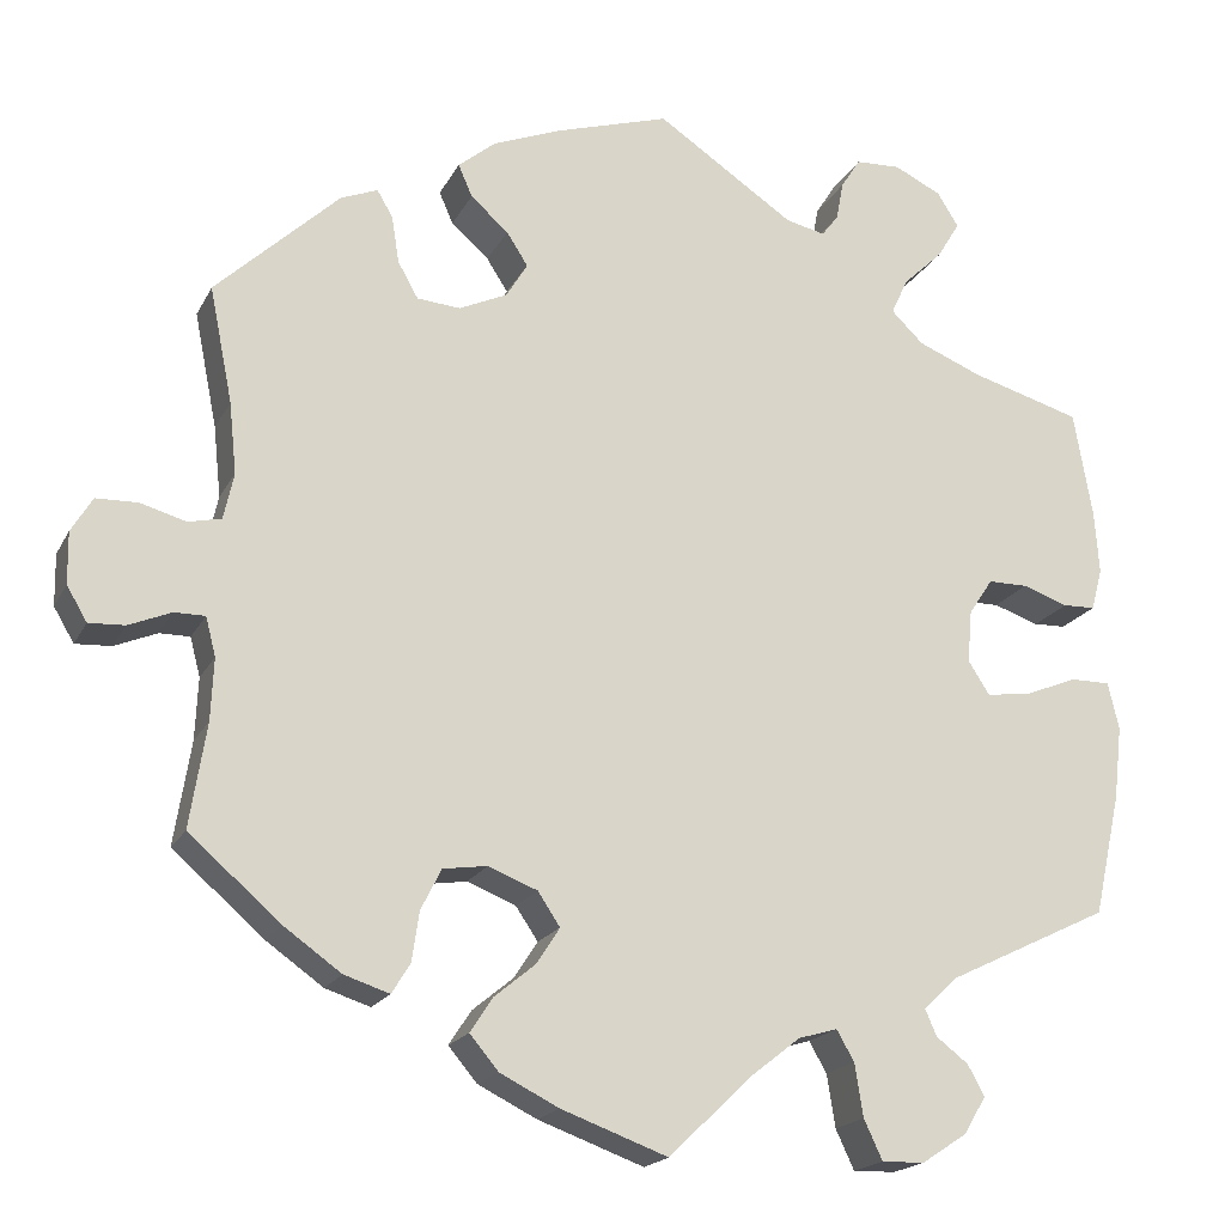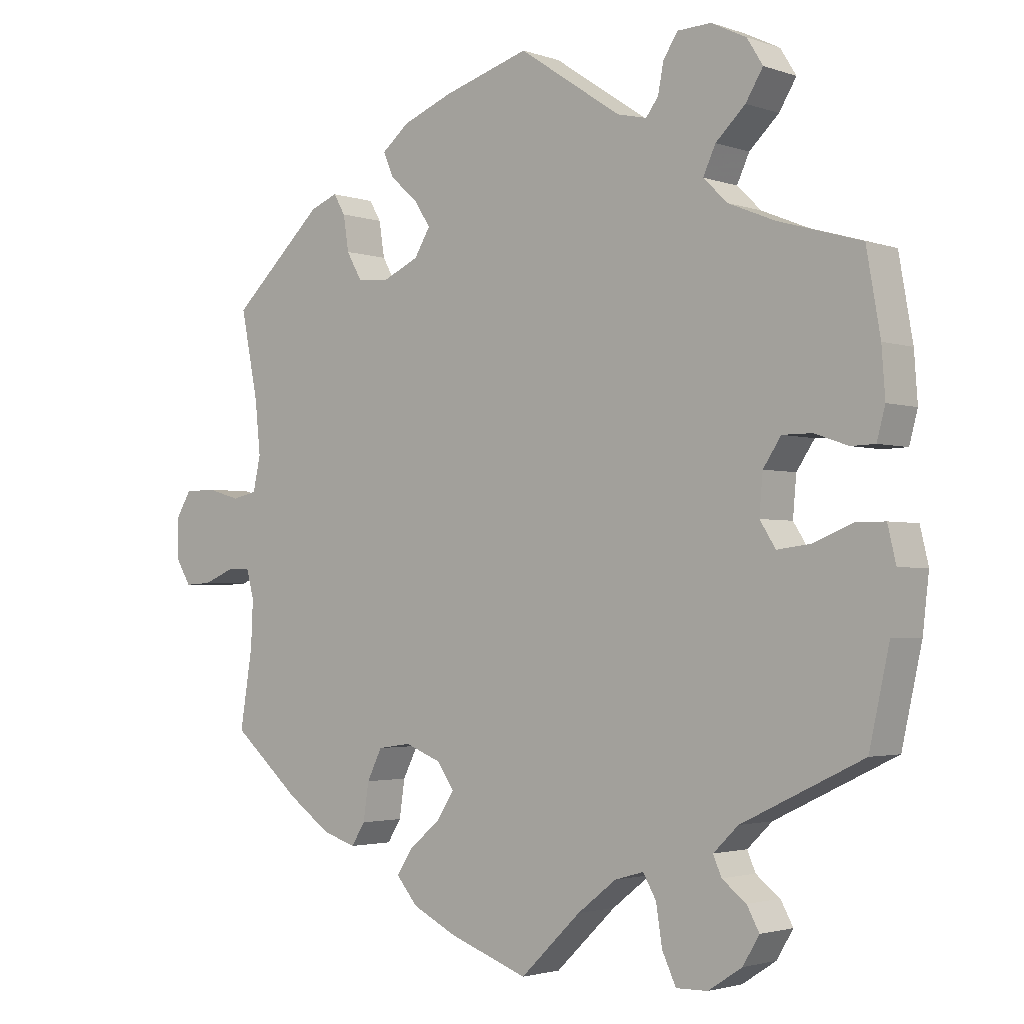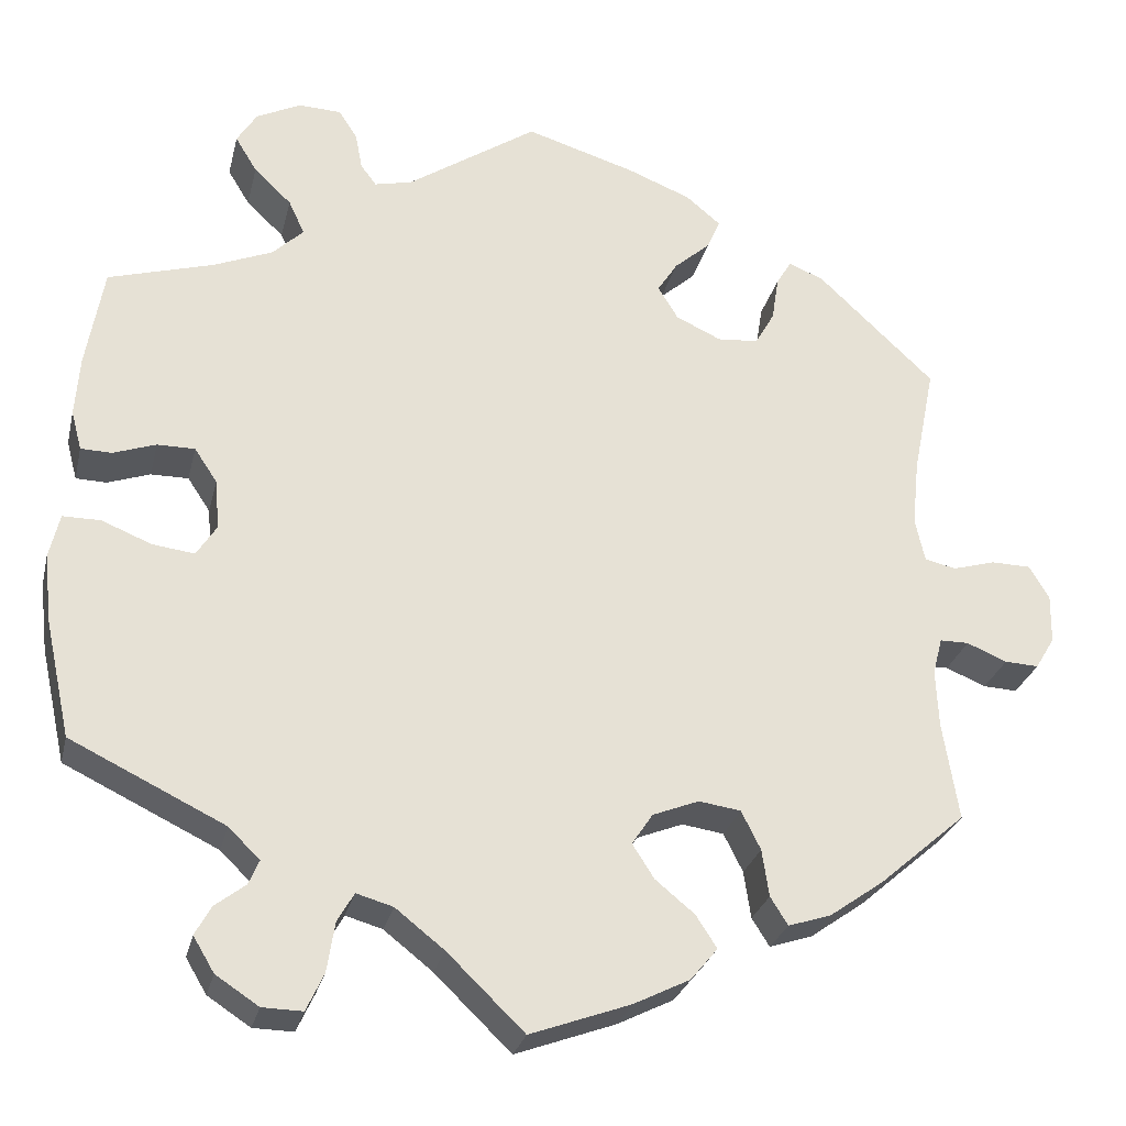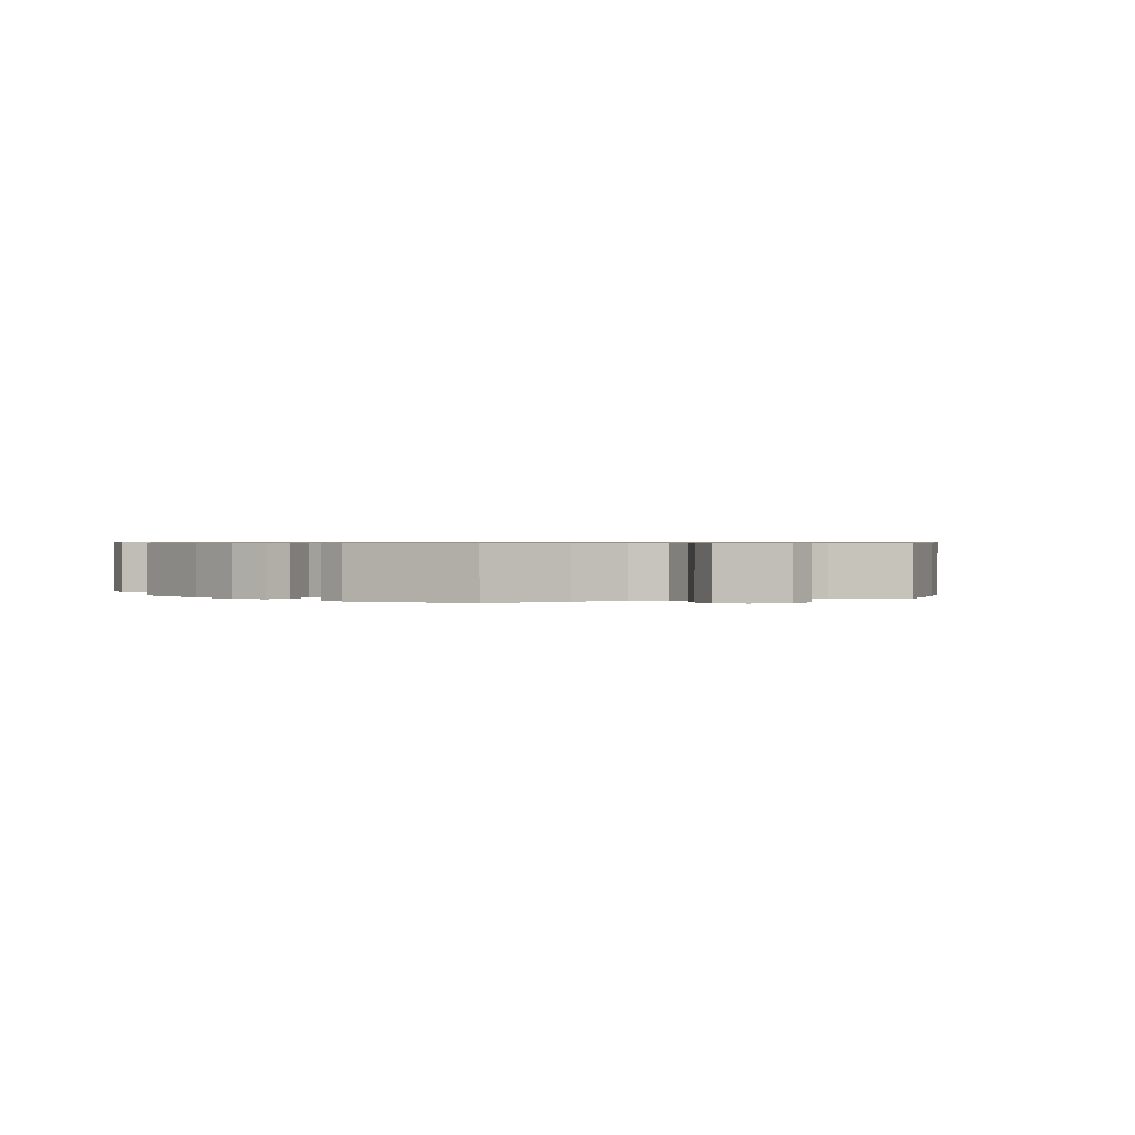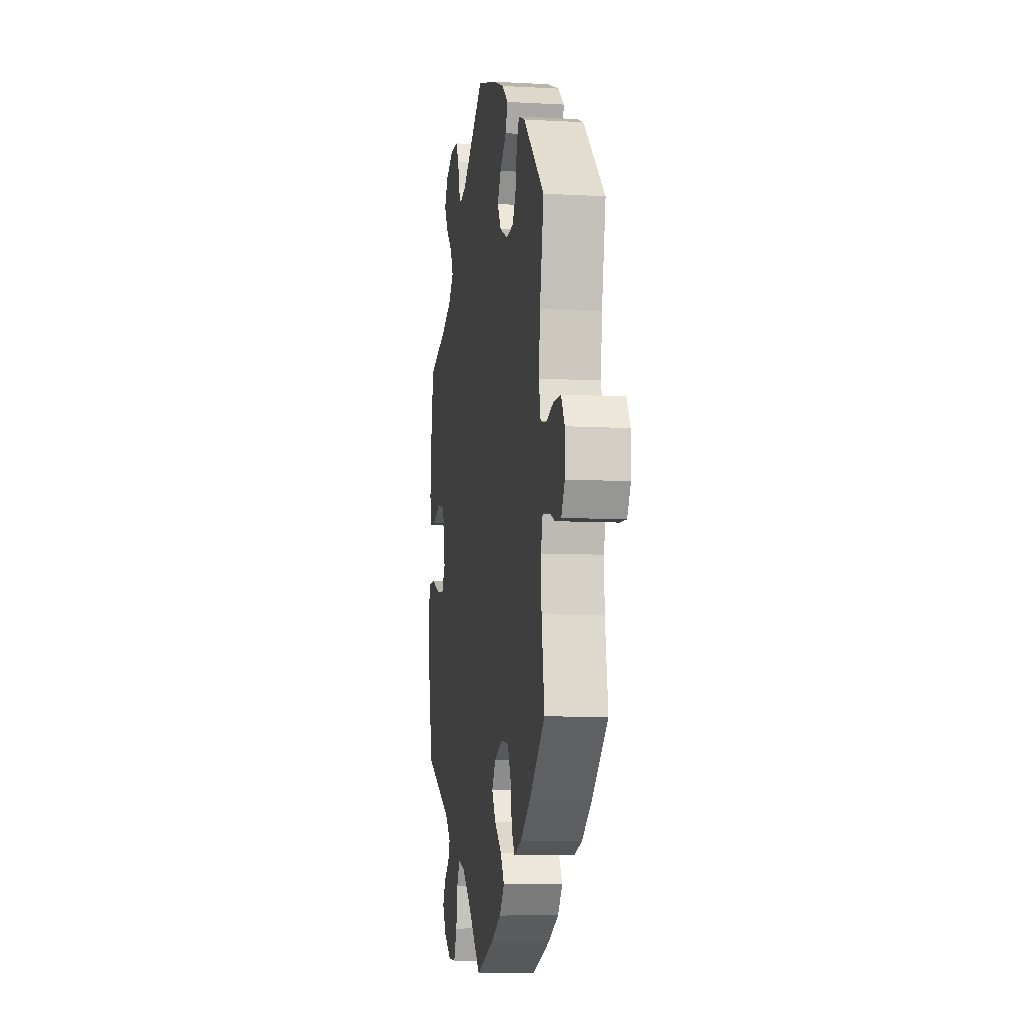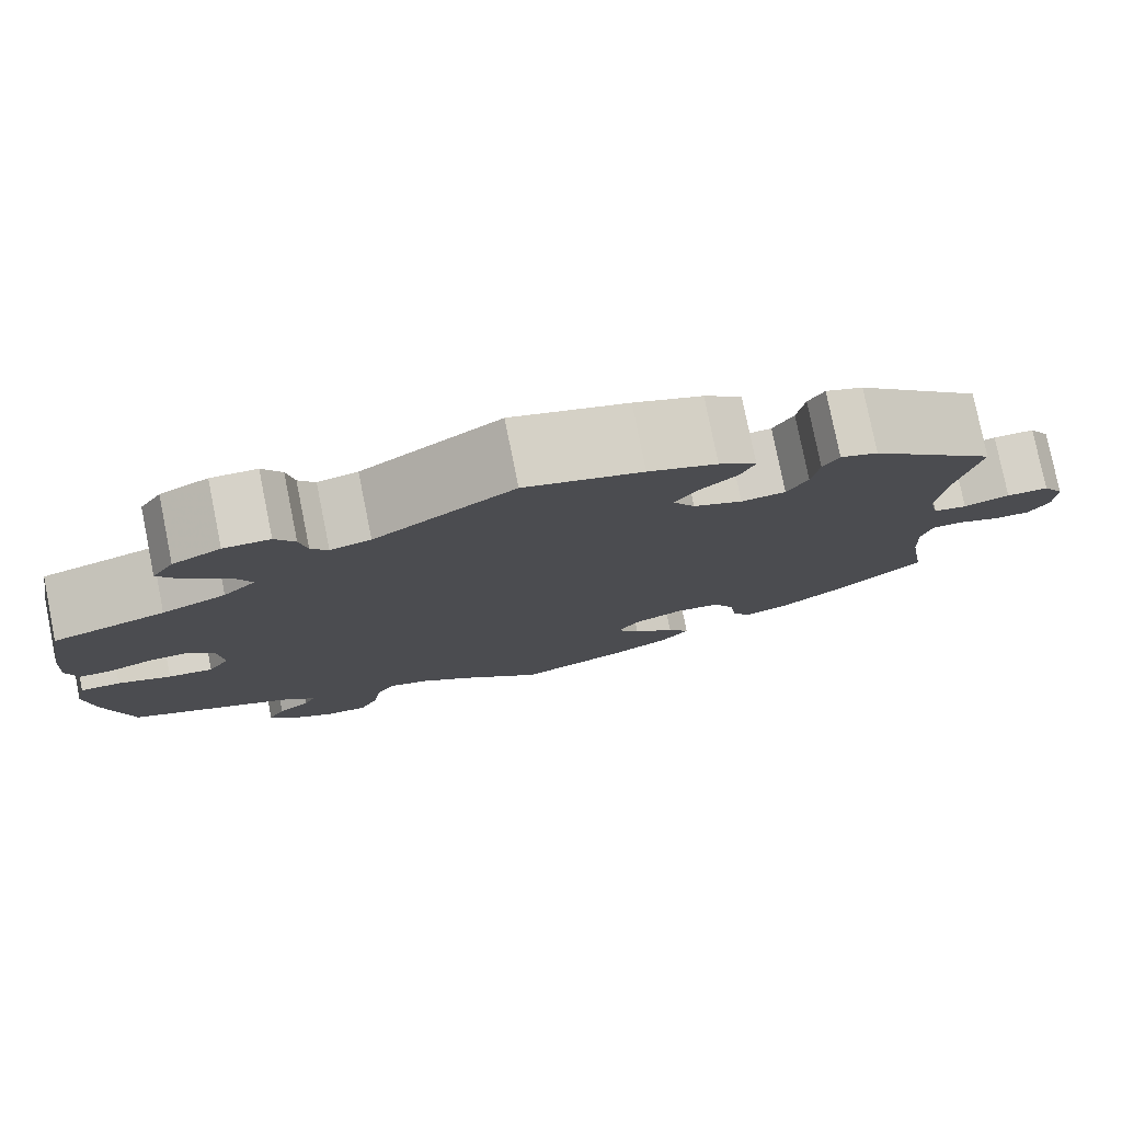
<metadata>
{"format":"obj","ext":"obj","renderer":"f3d","projection":"perspective","resolution":1024,"background":"white","views":[{"elev":-18.8,"azim":159.8,"up":"+Z"},{"elev":-2.4,"azim":-140.1,"up":"+Z"},{"elev":-27.4,"azim":-13.1,"up":"+Z"},{"elev":0.7,"azim":68.4,"up":"+Y"},{"elev":-8.3,"azim":81.2,"up":"+Z"},{"elev":78.8,"azim":-11.4,"up":"+Z"}]}
</metadata>
<code>
v -0.529 0.07 -0.157
v -0.538 0.07 -0.078
v -0.526 0.07 -0.027
v -0.483 0.07 -0.027
v -0.426 0.07 -0.05
v -0.378 0.07 -0.056
v -0.355 0.07 -0.02
v -0.36 0.07 0.037
v -0.386 0.07 0.076
v -0.429 0.07 0.076
v -0.478 0.07 0.059
v -0.513 0.07 0.06
v -0.525 0.07 0.105
v -0.52 0.07 0.174
v -0.5 0.07 0.289
v -0.38 0.07 0.324
v -0.312 0.07 0.352
v -0.277 0.07 0.386
v -0.295 0.07 0.425
v -0.338 0.07 0.466
v -0.363 0.07 0.507
v -0.34 0.07 0.544
v -0.289 0.07 0.569
v -0.24 0.07 0.567
v -0.219 0.07 0.534
v -0.211 0.07 0.492
v -0.193 0.07 0.468
v -0.15 0.07 0.478
v -0.001 0.07 0.578
v 0.124 0.07 0.54
v 0.197 0.07 0.511
v 0.237 0.07 0.478
v 0.222 0.07 0.443
v 0.181 0.07 0.407
v 0.158 0.07 0.371
v 0.181 0.07 0.333
v 0.233 0.07 0.309
v 0.28 0.07 0.313
v 0.302 0.07 0.352
v 0.31 0.07 0.403
v 0.327 0.07 0.432
v 0.367 0.07 0.416
v 0.501 0.07 0.29
v 0.476 0.07 0.165
v 0.468 0.07 0.088
v 0.479 0.07 0.038
v 0.515 0.07 0.03
v 0.564 0.07 0.044
v 0.609 0.07 0.043
v 0.632 0.07 0.005
v 0.631 0.07 -0.051
v 0.609 0.07 -0.088
v 0.57 0.07 -0.086
v 0.524 0.07 -0.067
v 0.491 0.07 -0.067
v 0.48 0.07 -0.109
v 0.483 0.07 -0.176
v 0.501 0.07 -0.288
v 0.402 0.07 -0.374
v 0.34 0.07 -0.418
v 0.291 0.07 -0.434
v 0.271 0.07 -0.402
v 0.263 0.07 -0.348
v 0.241 0.07 -0.304
v 0.193 0.07 -0.297
v 0.14 0.07 -0.318
v 0.116 0.07 -0.354
v 0.141 0.07 -0.393
v 0.186 0.07 -0.43
v 0.21 0.07 -0.467
v 0.179 0.07 -0.504
v 0.115 0.07 -0.536
v 0 0.07 -0.578
v -0.088 0.07 -0.493
v -0.144 0.07 -0.449
v -0.186 0.07 -0.437
v -0.205 0.07 -0.47
v -0.214 0.07 -0.527
v -0.234 0.07 -0.57
v -0.28 0.07 -0.569
v -0.329 0.07 -0.537
v -0.353 0.07 -0.497
v -0.335 0.07 -0.464
v -0.3 0.07 -0.437
v -0.288 0.07 -0.409
v -0.324 0.07 -0.374
v -0.5 0.07 -0.289
v -0.529 0 -0.157
v -0.538 0 -0.078
v -0.526 0 -0.027
v -0.483 0 -0.027
v -0.426 0 -0.05
v -0.378 0 -0.056
v -0.355 0 -0.02
v -0.36 0 0.037
v -0.386 0 0.076
v -0.429 0 0.076
v -0.478 0 0.059
v -0.513 0 0.06
v -0.525 0 0.105
v -0.52 0 0.174
v -0.5 0 0.289
v -0.38 0 0.324
v -0.312 0 0.352
v -0.277 0 0.386
v -0.295 0 0.425
v -0.338 0 0.466
v -0.363 0 0.507
v -0.34 0 0.544
v -0.289 0 0.569
v -0.24 0 0.567
v -0.219 0 0.534
v -0.211 0 0.492
v -0.193 0 0.468
v -0.15 0 0.478
v -0.001 0 0.578
v 0.124 0 0.54
v 0.197 0 0.511
v 0.237 0 0.478
v 0.222 0 0.443
v 0.181 0 0.407
v 0.158 0 0.371
v 0.181 0 0.333
v 0.233 0 0.309
v 0.28 0 0.313
v 0.302 0 0.352
v 0.31 0 0.403
v 0.327 0 0.432
v 0.367 0 0.416
v 0.501 0 0.29
v 0.476 0 0.165
v 0.468 0 0.088
v 0.479 0 0.038
v 0.515 0 0.03
v 0.564 0 0.044
v 0.609 0 0.043
v 0.632 0 0.005
v 0.631 0 -0.051
v 0.609 0 -0.088
v 0.57 0 -0.086
v 0.524 0 -0.067
v 0.491 0 -0.067
v 0.48 0 -0.109
v 0.483 0 -0.176
v 0.501 0 -0.288
v 0.402 0 -0.374
v 0.34 0 -0.418
v 0.291 0 -0.434
v 0.271 0 -0.402
v 0.263 0 -0.348
v 0.241 0 -0.304
v 0.193 0 -0.297
v 0.14 0 -0.318
v 0.116 0 -0.354
v 0.141 0 -0.393
v 0.186 0 -0.43
v 0.21 0 -0.467
v 0.179 0 -0.504
v 0.115 0 -0.536
v 0 0 -0.578
v -0.088 0 -0.493
v -0.144 0 -0.449
v -0.186 0 -0.437
v -0.205 0 -0.47
v -0.214 0 -0.527
v -0.234 0 -0.57
v -0.28 0 -0.569
v -0.329 0 -0.537
v -0.353 0 -0.497
v -0.335 0 -0.464
v -0.3 0 -0.437
v -0.288 0 -0.409
v -0.324 0 -0.374
v -0.5 0 -0.289
f 86 87 1 2
f 85 86 2 3
f 81 82 83 84
f 81 84 85
f 80 81 85
f 77 78 79 80
f 76 77 80 85
f 71 72 73 74
f 71 74 75
f 68 69 70 71
f 67 68 71 75
f 66 67 75 76
f 60 61 62 63
f 60 63 64
f 57 58 59 60
f 56 57 60 64
f 55 56 64 65
f 51 52 53 54
f 51 54 55
f 50 51 55
f 47 48 49 50
f 47 50 55
f 46 47 55 65
f 41 42 43 44
f 39 40 41 44
f 38 39 44 45
f 37 38 45 46
f 31 32 33 34
f 31 34 35
f 28 29 30 31
f 27 28 31 35
f 23 24 25 26
f 23 26 27
f 22 23 27
f 19 20 21 22
f 18 19 22 27
f 13 14 15 16
f 13 16 17
f 10 11 12 13
f 9 10 13 17
f 8 9 17 18
f 85 3 4 5
f 85 5 6
f 76 85 6 7
f 36 37 46 65
f 36 65 66 76
f 27 35 36 76
f 18 27 76
f 7 8 18 76
f 89 88 174 173
f 90 89 173 172
f 171 170 169 168
f 172 171 168
f 172 168 167
f 167 166 165 164
f 172 167 164 163
f 161 160 159 158
f 162 161 158
f 158 157 156 155
f 162 158 155 154
f 163 162 154 153
f 150 149 148 147
f 151 150 147
f 147 146 145 144
f 151 147 144 143
f 152 151 143 142
f 141 140 139 138
f 142 141 138
f 142 138 137
f 137 136 135 134
f 142 137 134
f 152 142 134 133
f 131 130 129 128
f 131 128 127 126
f 132 131 126 125
f 133 132 125 124
f 121 120 119 118
f 122 121 118
f 118 117 116 115
f 122 118 115 114
f 113 112 111 110
f 114 113 110
f 114 110 109
f 109 108 107 106
f 114 109 106 105
f 103 102 101 100
f 104 103 100
f 100 99 98 97
f 104 100 97 96
f 105 104 96 95
f 92 91 90 172
f 93 92 172
f 94 93 172 163
f 152 133 124 123
f 163 153 152 123
f 163 123 122 114
f 163 114 105
f 163 105 95 94
f 1 88 89 2
f 2 89 90 3
f 3 90 91 4
f 4 91 92 5
f 5 92 93 6
f 6 93 94 7
f 7 94 95 8
f 8 95 96 9
f 9 96 97 10
f 10 97 98 11
f 11 98 99 12
f 12 99 100 13
f 13 100 101 14
f 14 101 102 15
f 15 102 103 16
f 16 103 104 17
f 17 104 105 18
f 18 105 106 19
f 19 106 107 20
f 20 107 108 21
f 21 108 109 22
f 22 109 110 23
f 23 110 111 24
f 24 111 112 25
f 25 112 113 26
f 26 113 114 27
f 27 114 115 28
f 28 115 116 29
f 29 116 117 30
f 30 117 118 31
f 31 118 119 32
f 32 119 120 33
f 33 120 121 34
f 34 121 122 35
f 35 122 123 36
f 36 123 124 37
f 37 124 125 38
f 38 125 126 39
f 39 126 127 40
f 40 127 128 41
f 41 128 129 42
f 42 129 130 43
f 43 130 131 44
f 44 131 132 45
f 45 132 133 46
f 46 133 134 47
f 47 134 135 48
f 48 135 136 49
f 49 136 137 50
f 50 137 138 51
f 51 138 139 52
f 52 139 140 53
f 53 140 141 54
f 54 141 142 55
f 55 142 143 56
f 56 143 144 57
f 57 144 145 58
f 58 145 146 59
f 59 146 147 60
f 60 147 148 61
f 61 148 149 62
f 62 149 150 63
f 63 150 151 64
f 64 151 152 65
f 65 152 153 66
f 66 153 154 67
f 67 154 155 68
f 68 155 156 69
f 69 156 157 70
f 70 157 158 71
f 71 158 159 72
f 72 159 160 73
f 73 160 161 74
f 74 161 162 75
f 75 162 163 76
f 76 163 164 77
f 77 164 165 78
f 78 165 166 79
f 79 166 167 80
f 80 167 168 81
f 81 168 169 82
f 82 169 170 83
f 83 170 171 84
f 84 171 172 85
f 85 172 173 86
f 86 173 174 87
f 87 174 88 1

</code>
